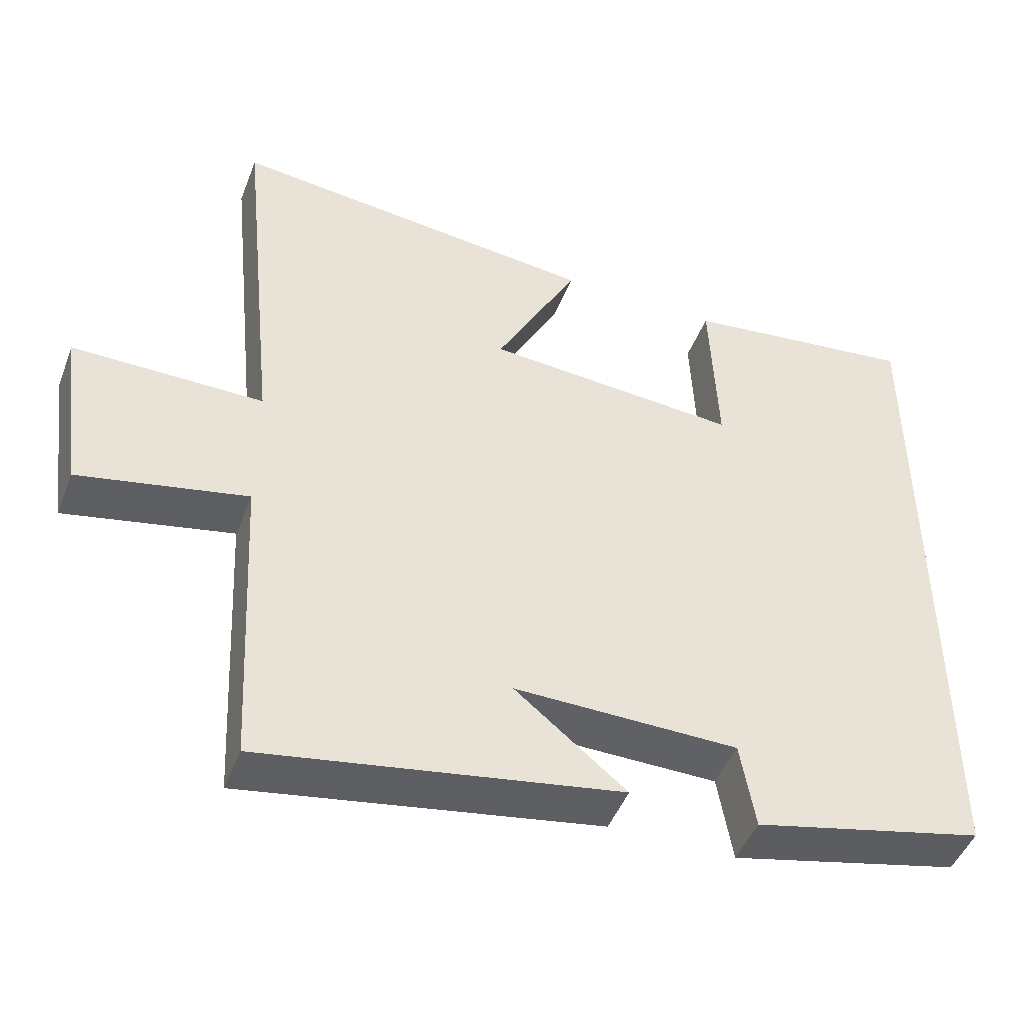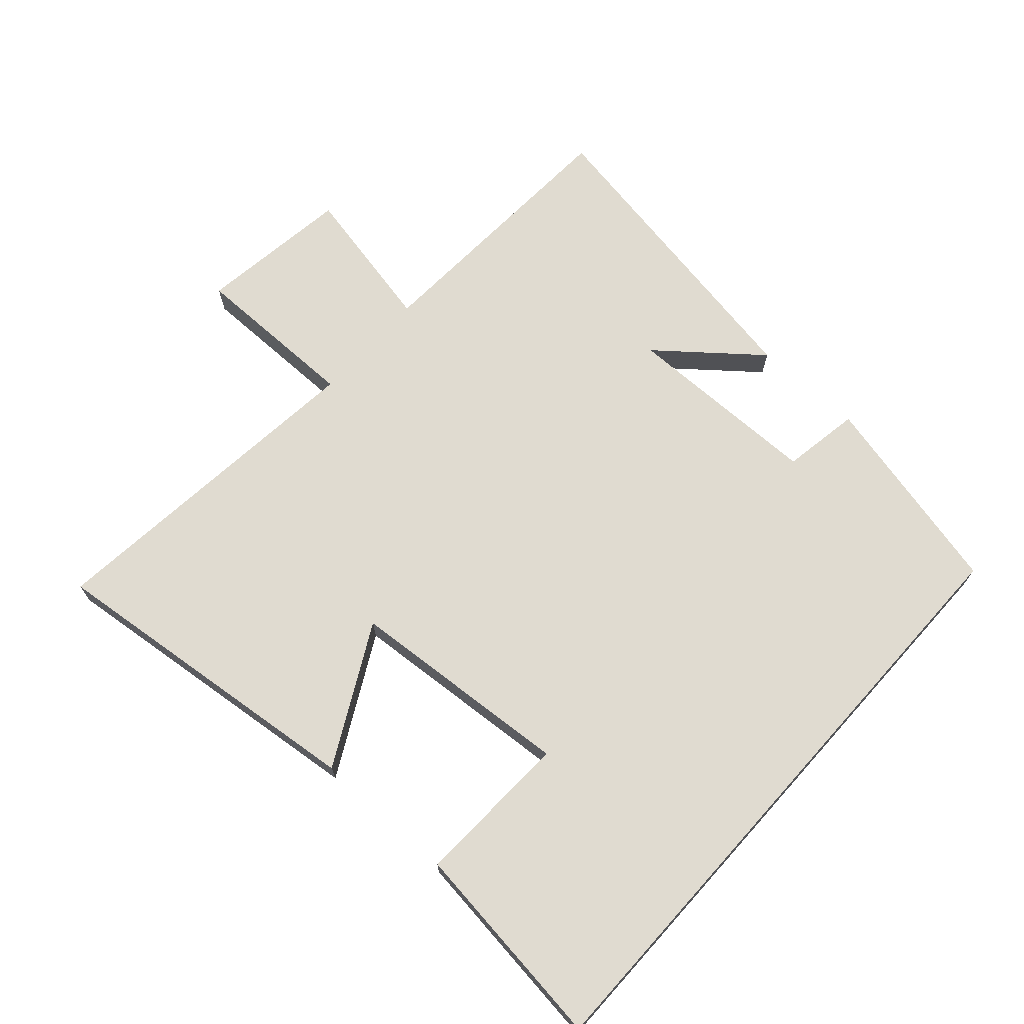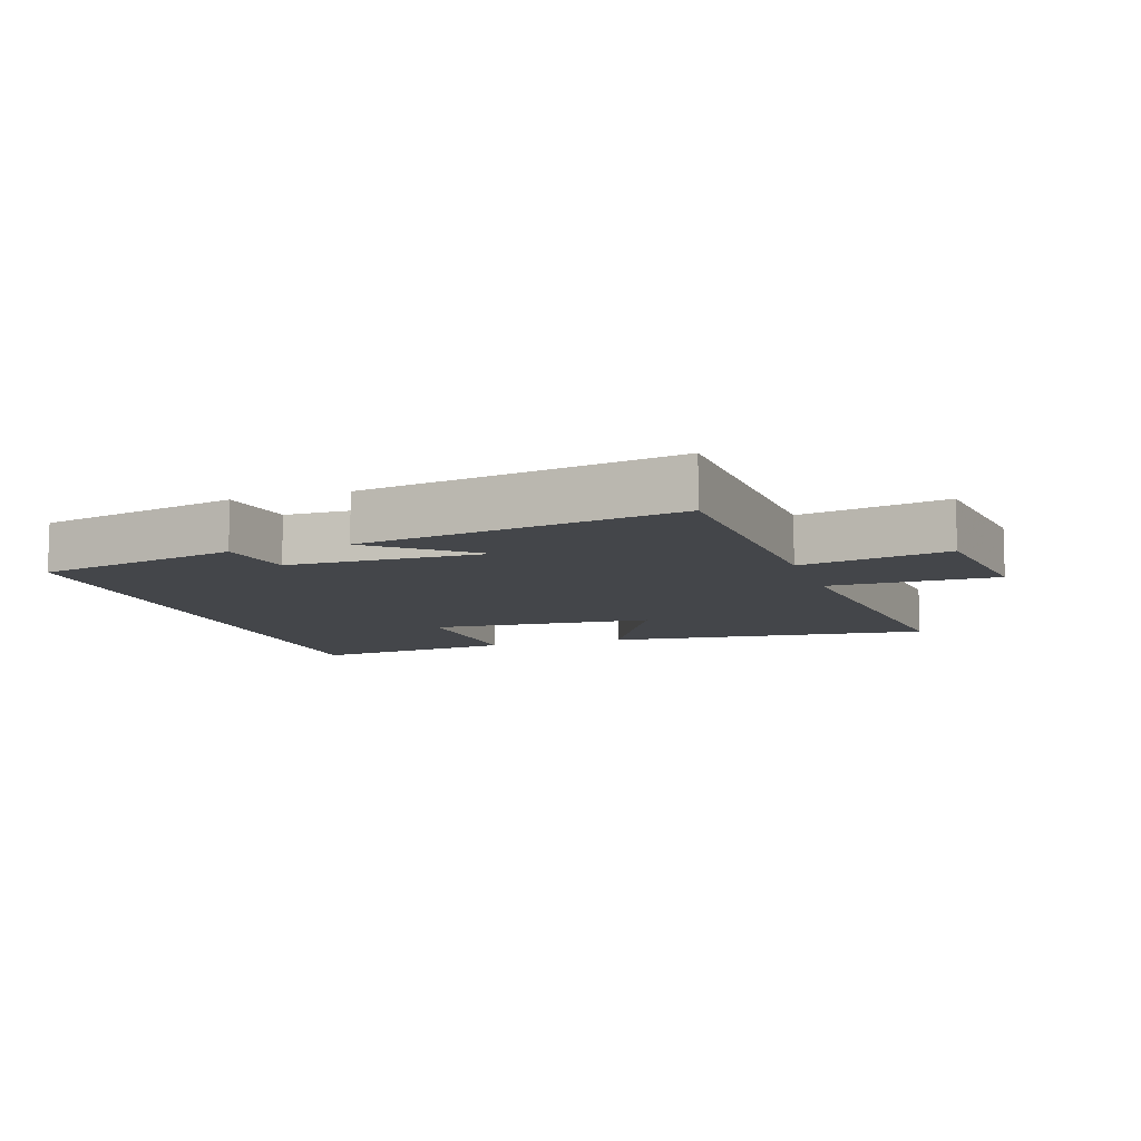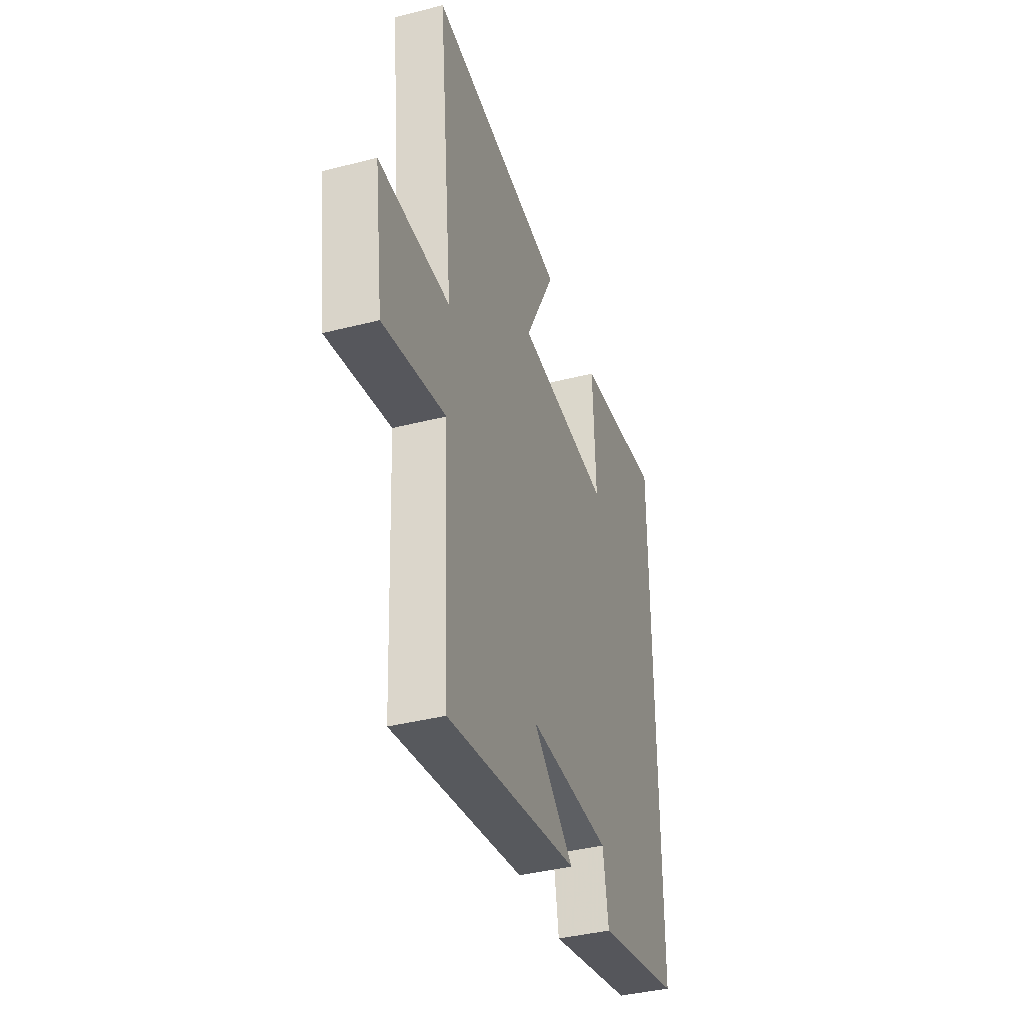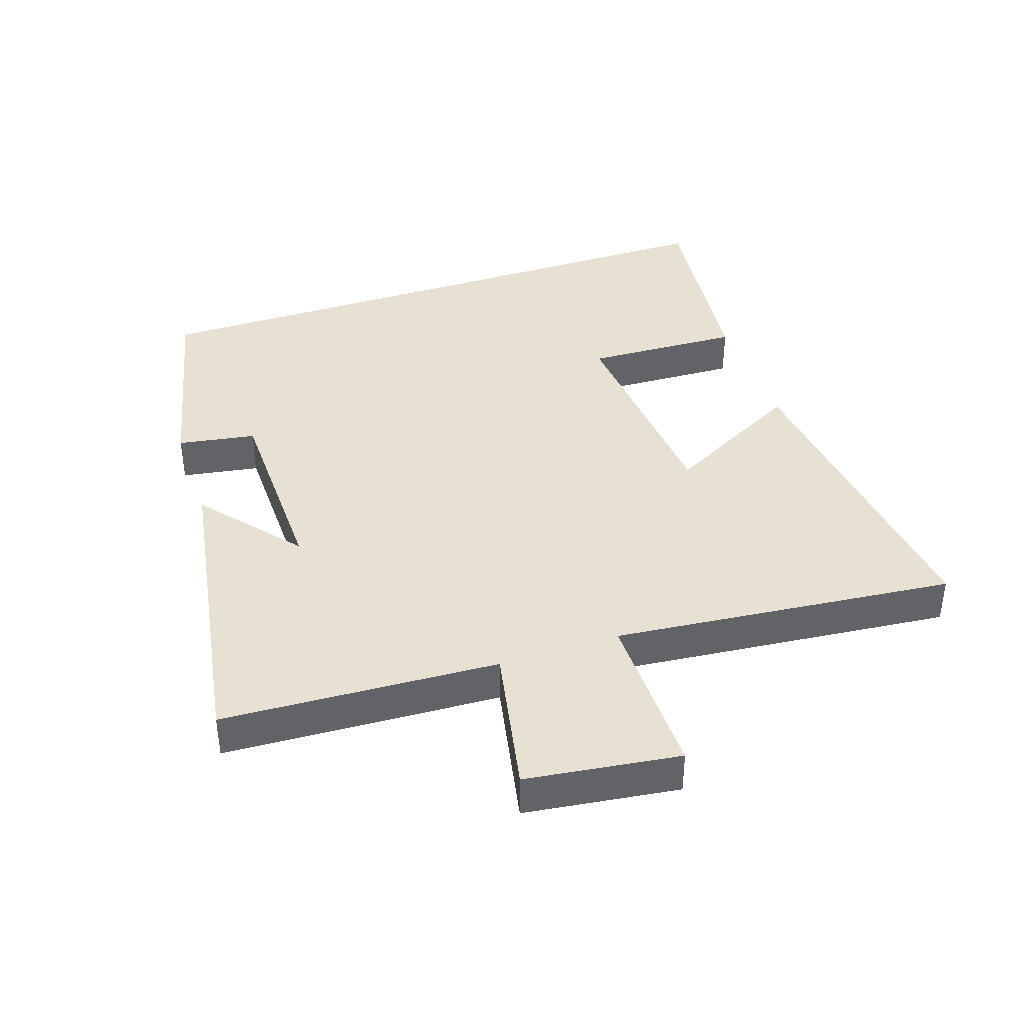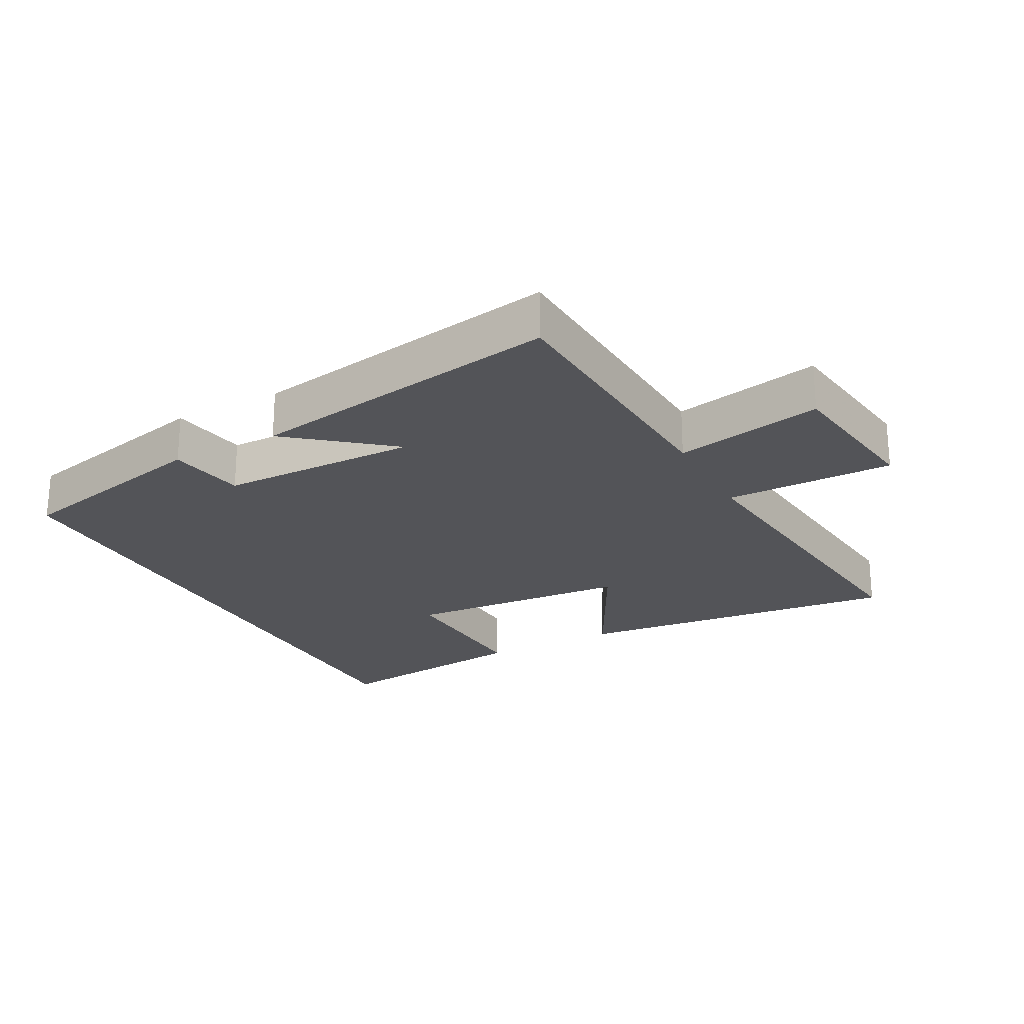
<metadata>
{"format":"obj","ext":"obj","renderer":"f3d","projection":"perspective","resolution":1024,"background":"white","views":[{"elev":-46.9,"azim":-20.6,"up":"+Z"},{"elev":69.9,"azim":41.9,"up":"+Y"},{"elev":-9.4,"azim":-161.8,"up":"+Y"},{"elev":-39.1,"azim":-72.2,"up":"+Z"},{"elev":39.6,"azim":-108.8,"up":"+Y"},{"elev":-23.5,"azim":-151.8,"up":"+Y"}]}
</metadata>
<code>
v 0.5 0.07 -0.427
v 0.184 0.07 -0.5
v 0.164 0.07 -0.38
v -0.142 0.07 -0.376
v 0.01 0.07 -0.5
v -0.478 0.07 -0.583
v -0.5 0.07 -0.159
v -0.729 0.07 -0.206
v -0.761 0.07 0.03
v -0.5 0.07 0.029
v -0.554 0.07 0.555
v -0.047 0.07 0.5
v -0.161 0.07 0.285
v 0.187 0.07 0.259
v 0.177 0.07 0.5
v 0.5 0.07 0.54
v 0.5 0 -0.427
v 0.184 0 -0.5
v 0.164 0 -0.38
v -0.142 0 -0.376
v 0.01 0 -0.5
v -0.478 0 -0.583
v -0.5 0 -0.159
v -0.729 0 -0.206
v -0.761 0 0.03
v -0.5 0 0.029
v -0.554 0 0.555
v -0.047 0 0.5
v -0.161 0 0.285
v 0.187 0 0.259
v 0.177 0 0.5
v 0.5 0 0.54
f 14 15 16 1
f 13 14 1
f 10 11 12 13
f 10 13 1
f 7 8 9 10
f 4 5 6 7
f 3 4 7 10
f 1 2 3
f 1 3 10
f 17 32 31 30
f 17 30 29
f 29 28 27 26
f 17 29 26
f 26 25 24 23
f 23 22 21 20
f 26 23 20 19
f 19 18 17
f 26 19 17
f 1 17 18 2
f 2 18 19 3
f 3 19 20 4
f 4 20 21 5
f 5 21 22 6
f 6 22 23 7
f 7 23 24 8
f 8 24 25 9
f 9 25 26 10
f 10 26 27 11
f 11 27 28 12
f 12 28 29 13
f 13 29 30 14
f 14 30 31 15
f 15 31 32 16
f 16 32 17 1

</code>
